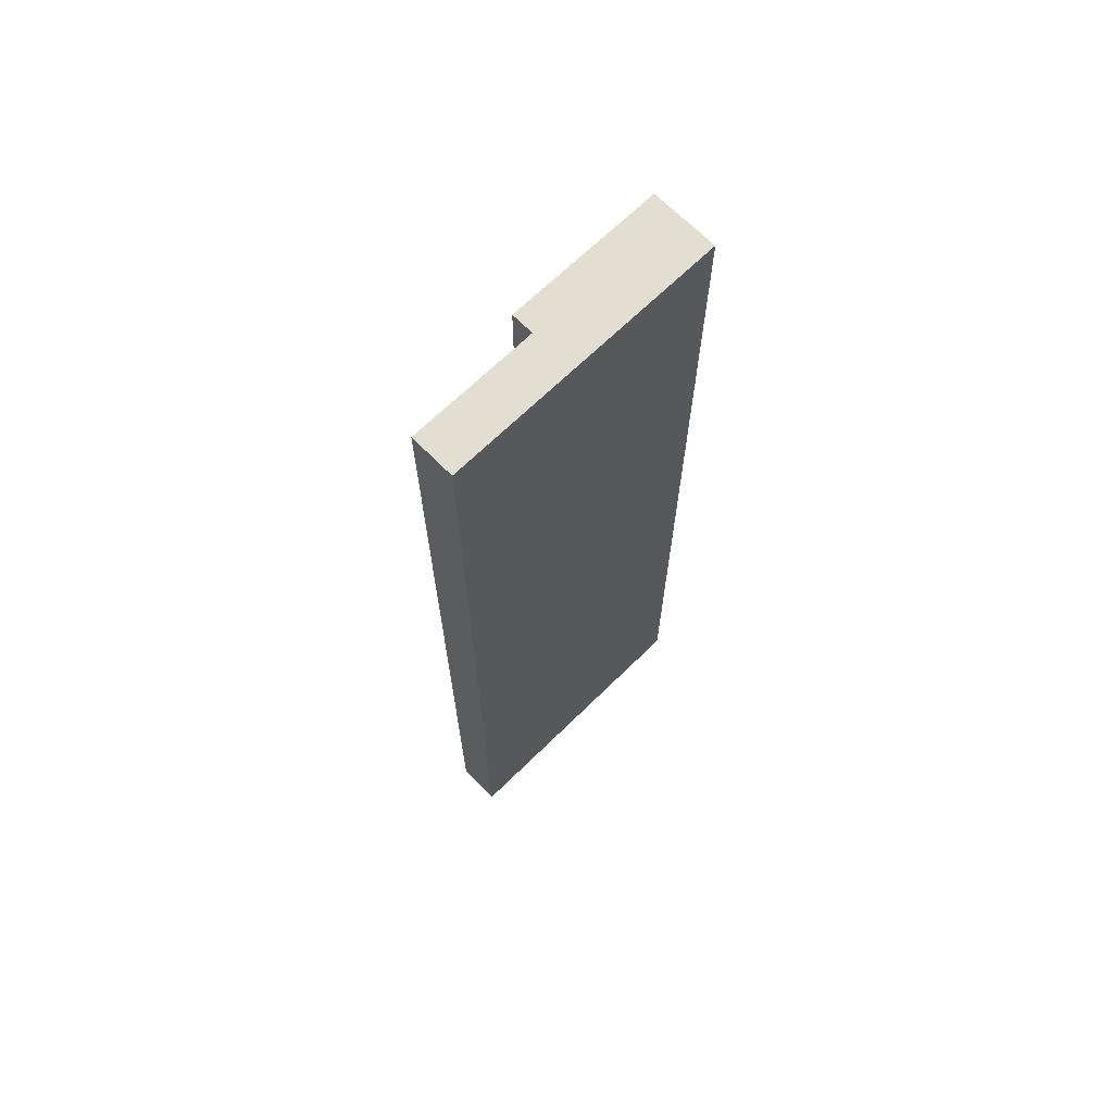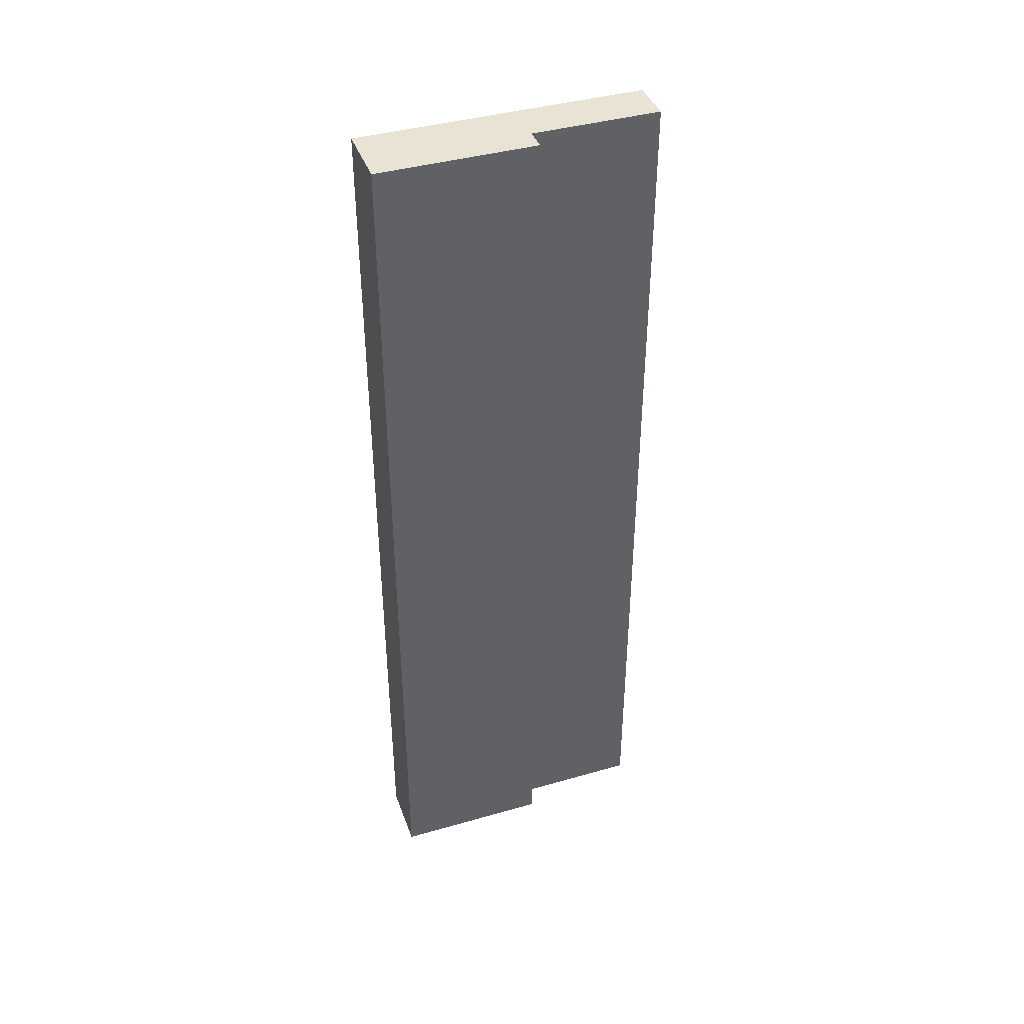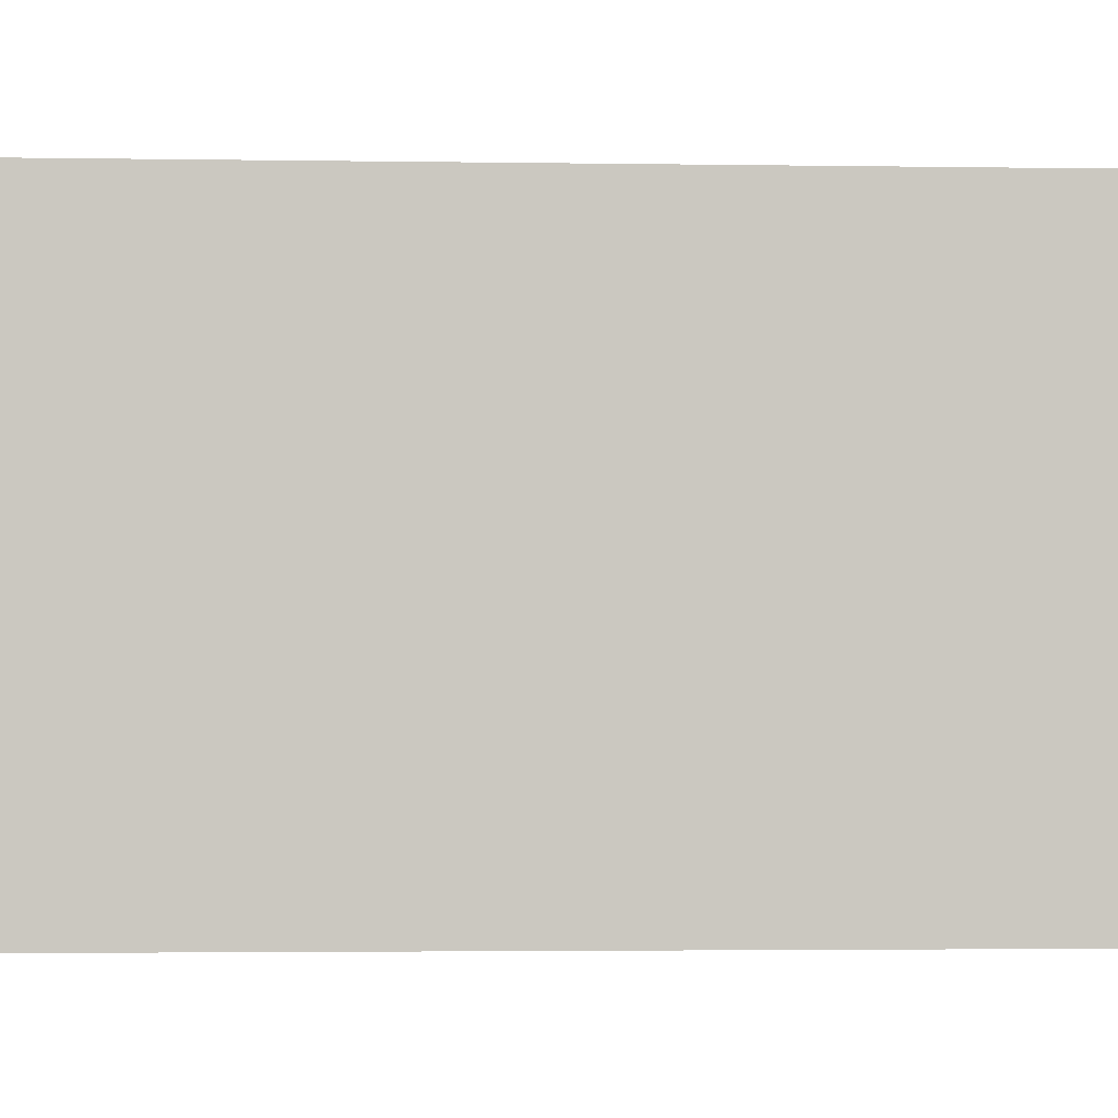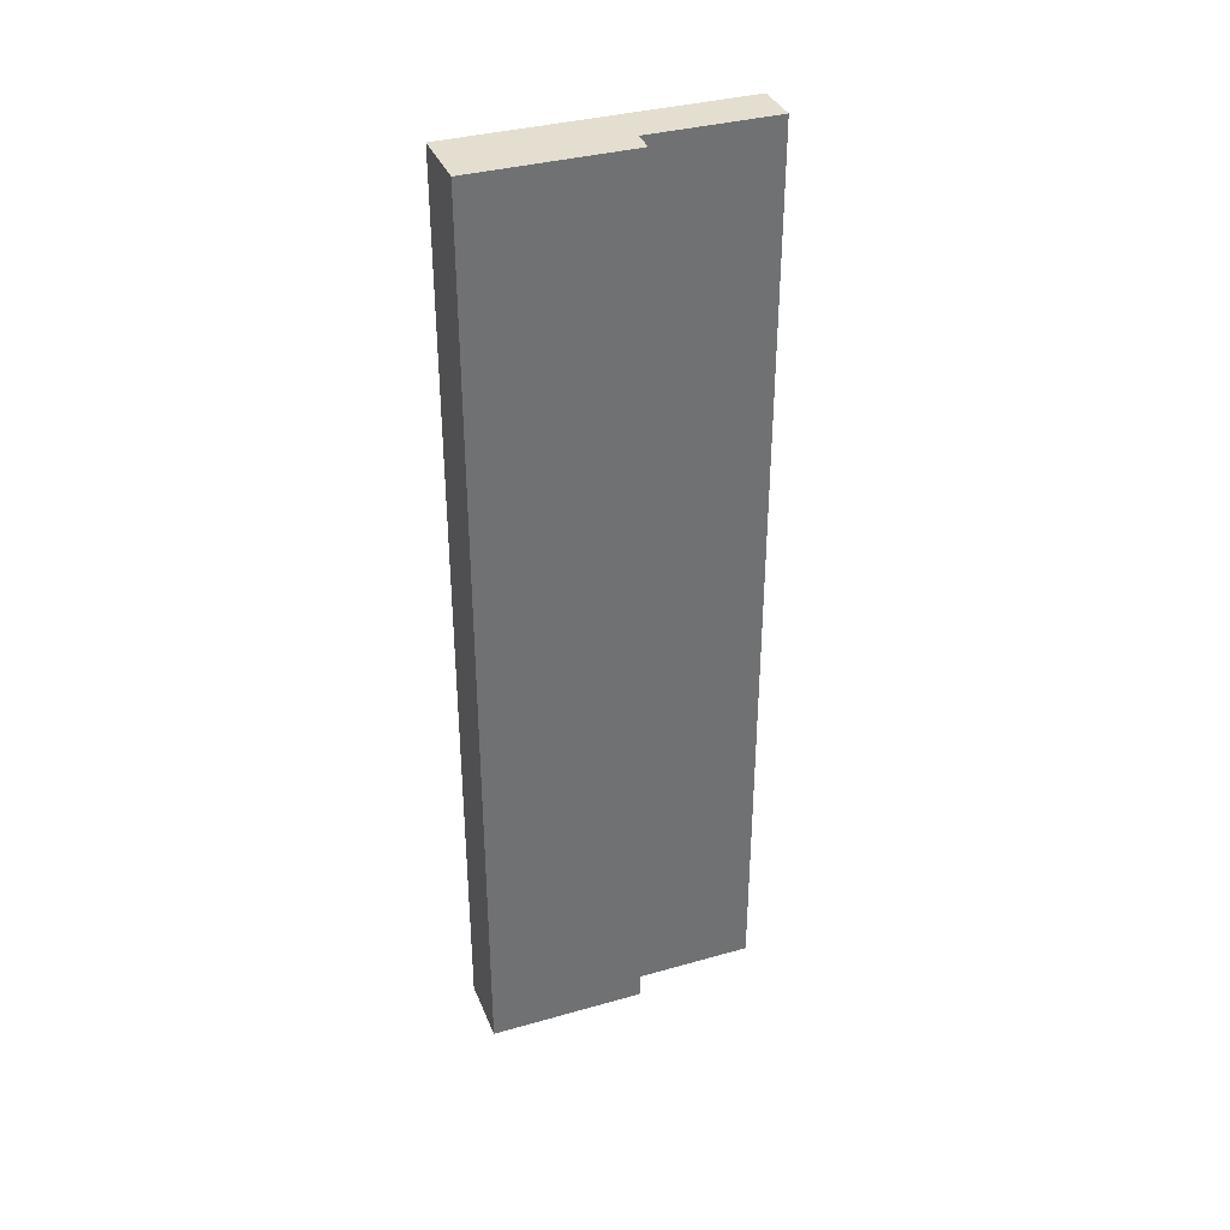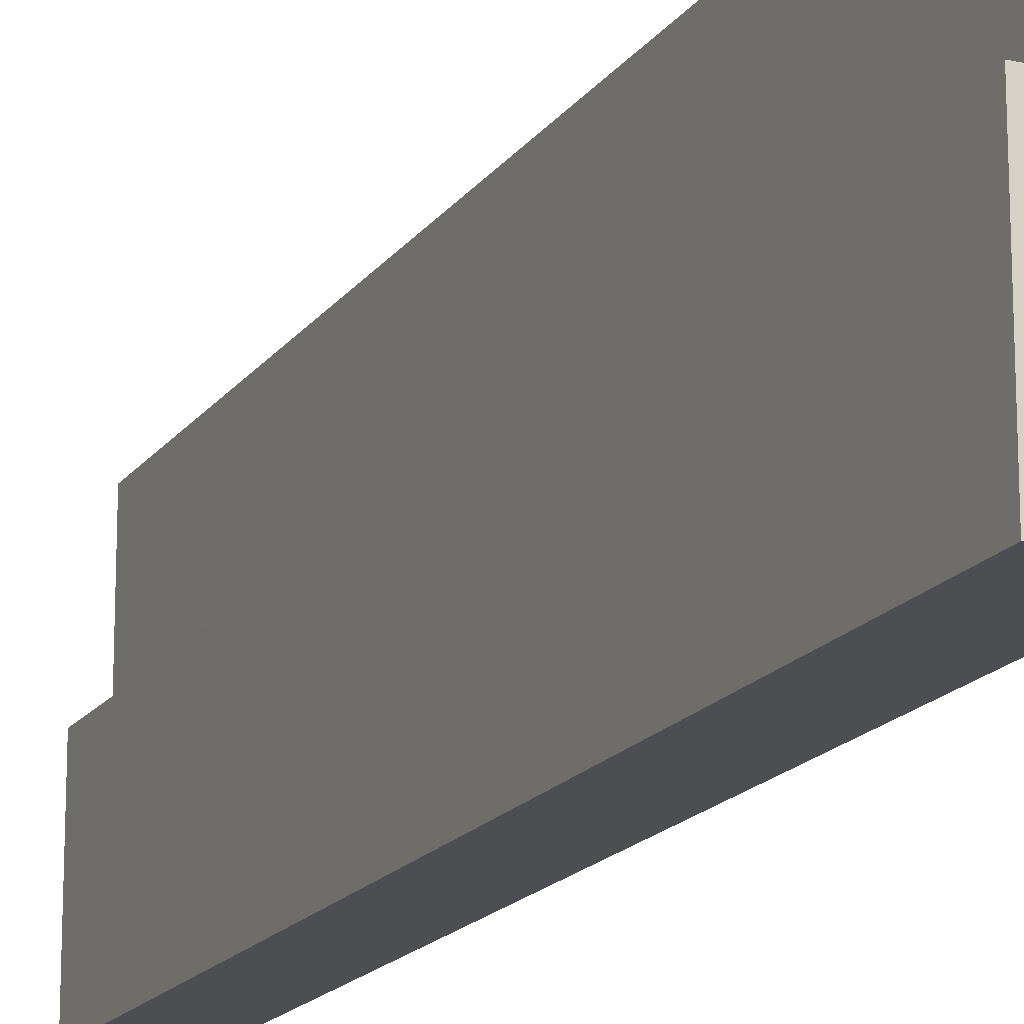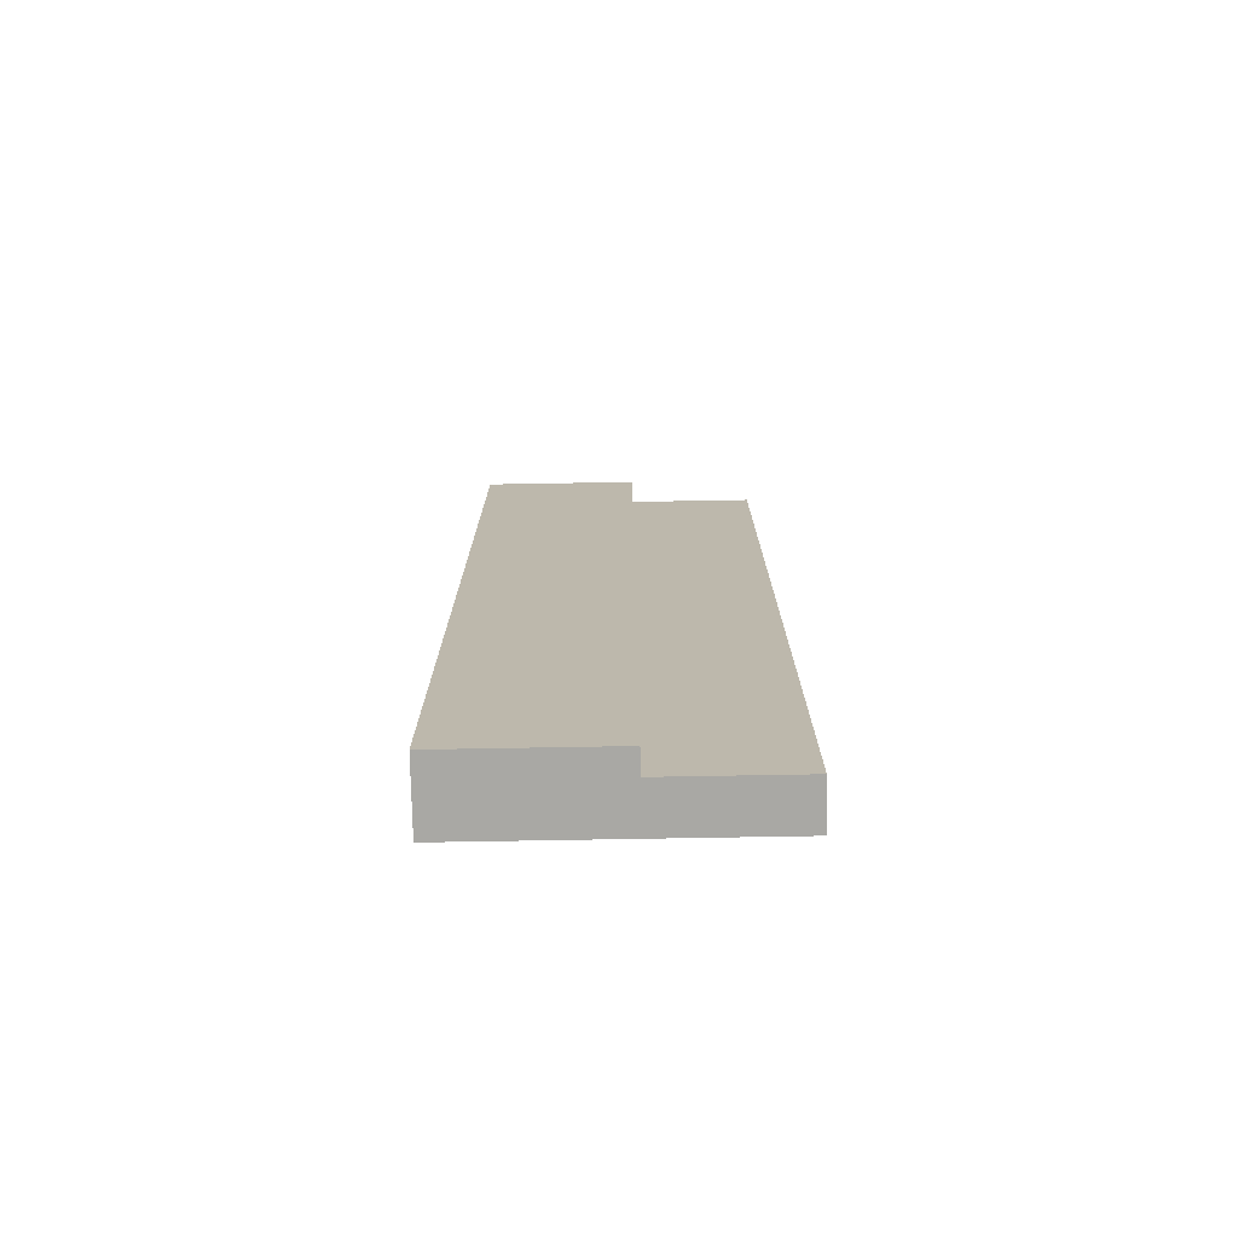
<metadata>
{"format":"obj","ext":"obj","renderer":"f3d","projection":"perspective","resolution":1024,"background":"white","views":[{"elev":67.7,"azim":45.5,"up":"+Y"},{"elev":41.0,"azim":-109.2,"up":"+Y"},{"elev":-1.8,"azim":84.8,"up":"+Z"},{"elev":35.9,"azim":-110.4,"up":"+Y"},{"elev":-17.0,"azim":-23.7,"up":"+Z"},{"elev":-75.0,"azim":-89.0,"up":"+Y"}]}
</metadata>
<code>
o Cube.5291_0142
v -1.887 0.369 -2.892
v -1.887 0 -2.892
v -1.869 0.369 -2.892
v -1.869 0 -2.892
v -1.887 0 -2.943
v -1.887 0.369 -2.943
v -1.869 0 -2.943
v -1.869 0.369 -2.943
v -1.896 0 -3.006
v -1.896 0.369 -3.006
v -1.869 0 -3.006
v -1.869 0.369 -3.006
v -1.896 0 -2.943
v -1.896 0.369 -2.943
f 3 1 2
f 5 9 11
f 1 3 8
f 3 4 7
f 4 2 5
f 2 1 6
f 9 10 12
f 6 8 12
f 8 7 11
f 13 14 10
f 5 13 9
f 5 6 14
f 10 14 6
f 3 2 4
f 5 11 7
f 1 8 6
f 3 7 8
f 4 5 7
f 2 6 5
f 9 12 11
f 6 12 10
f 8 11 12
f 13 10 9
f 5 14 13

</code>
